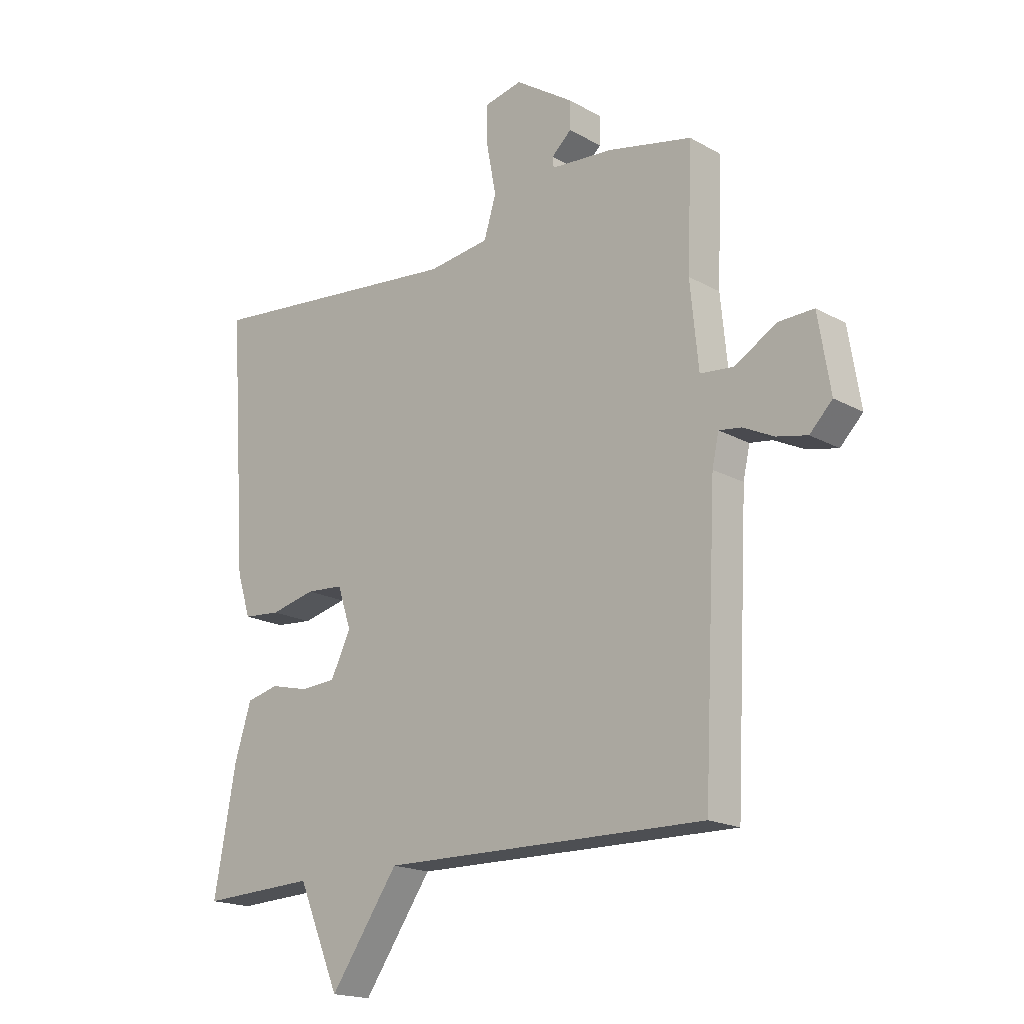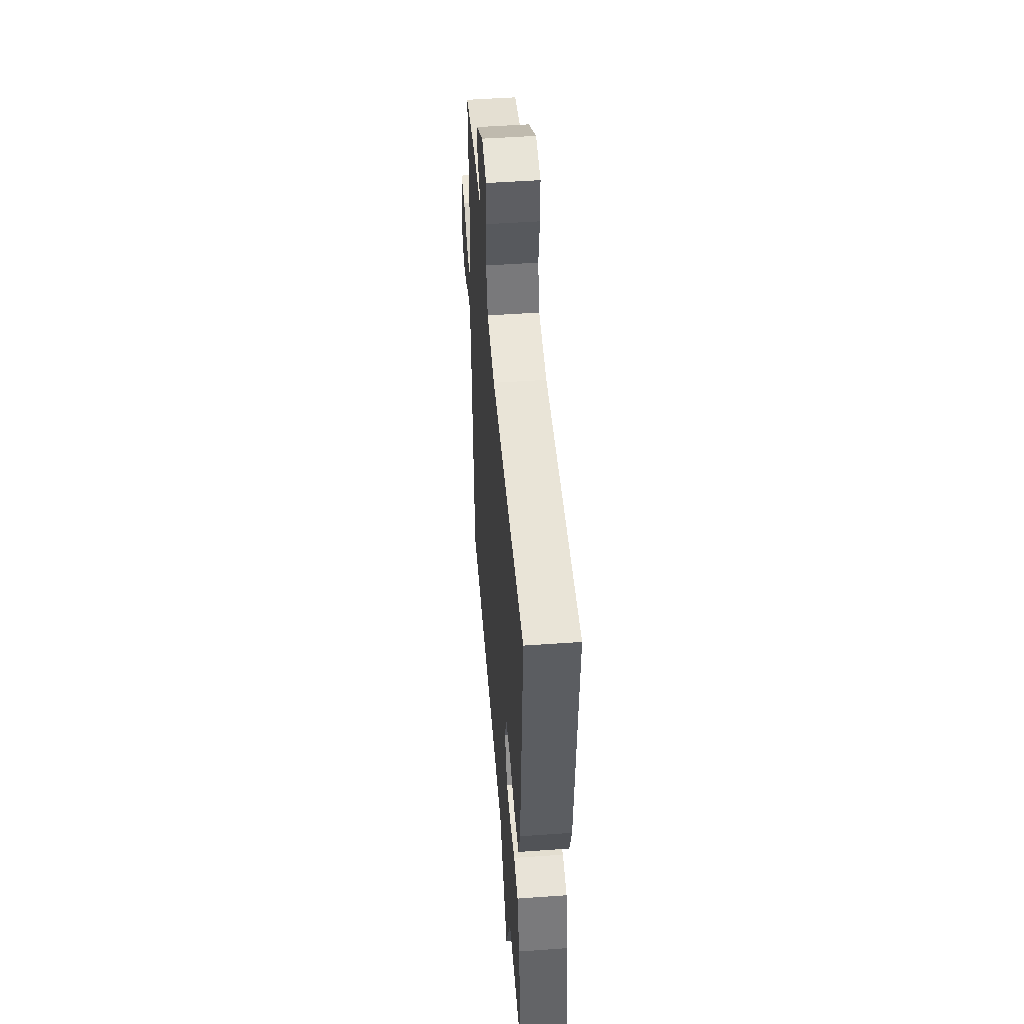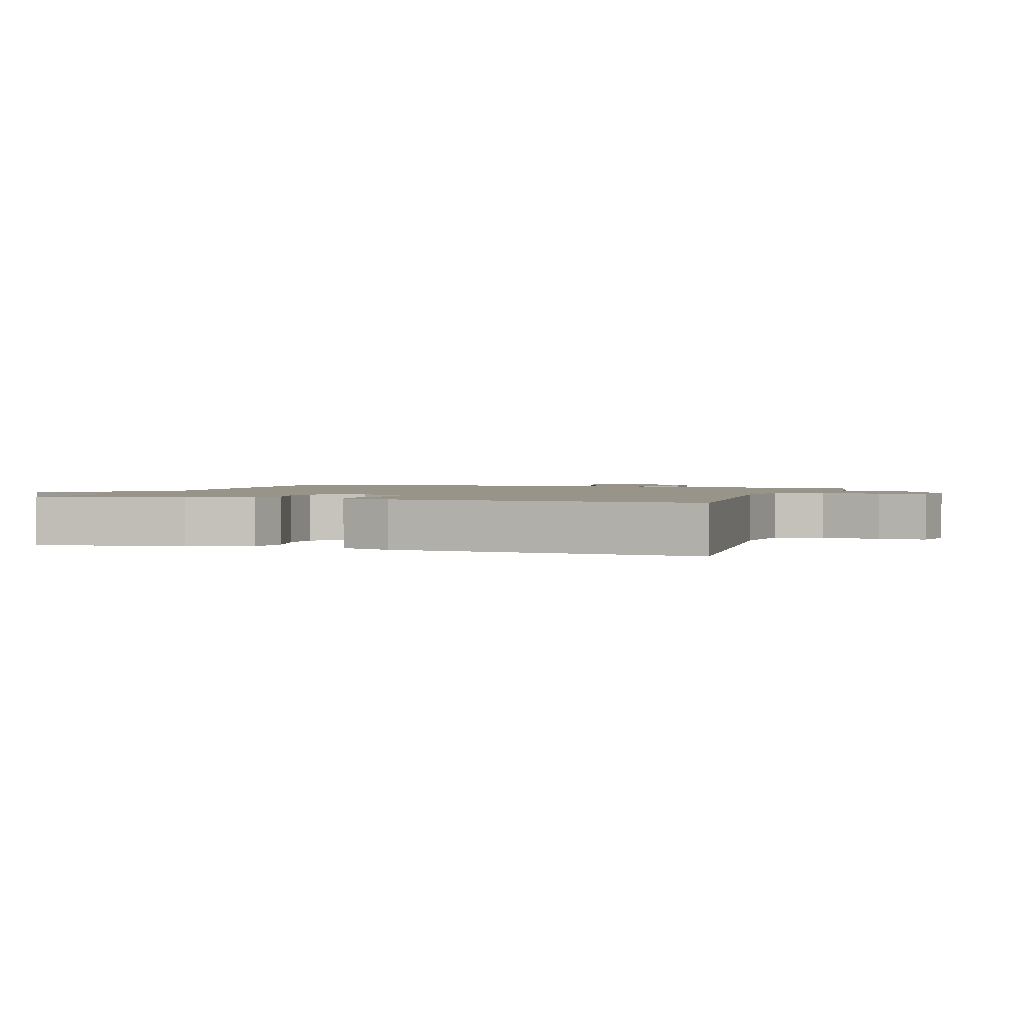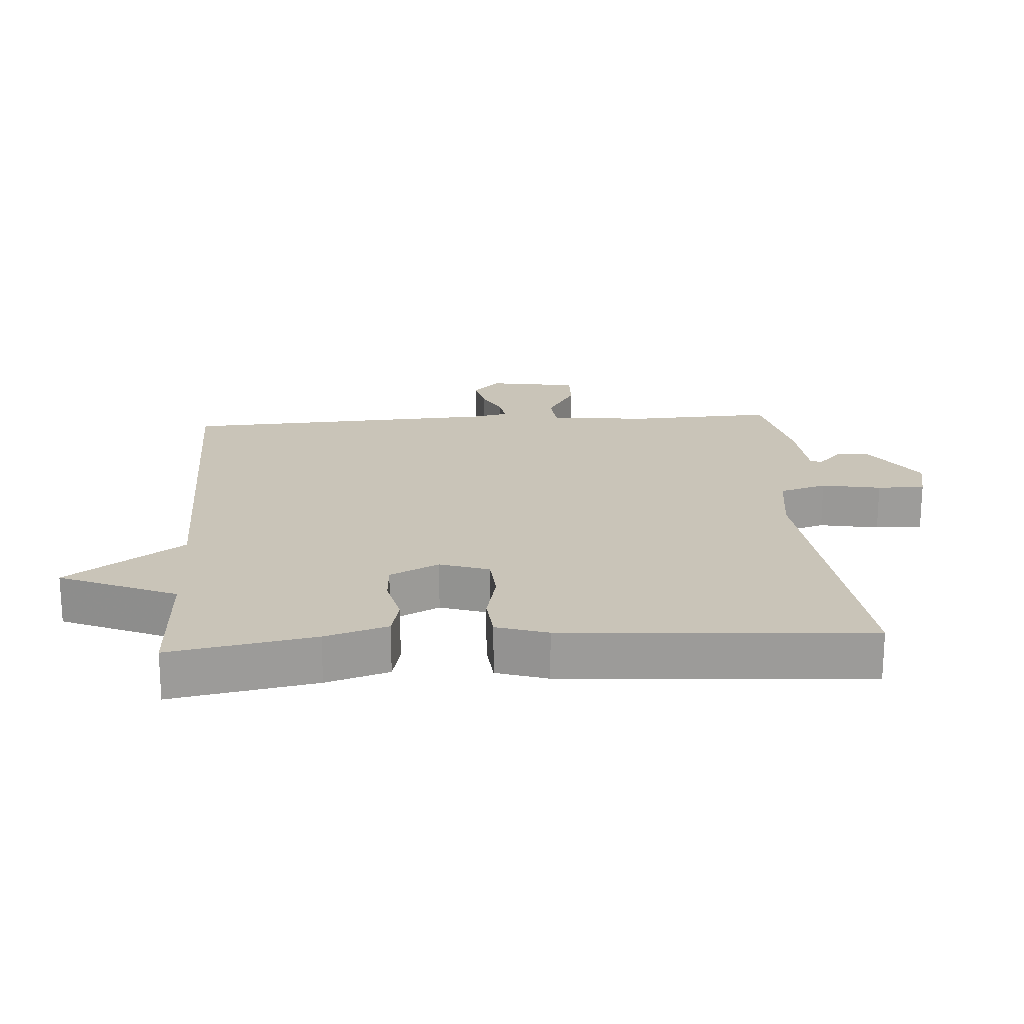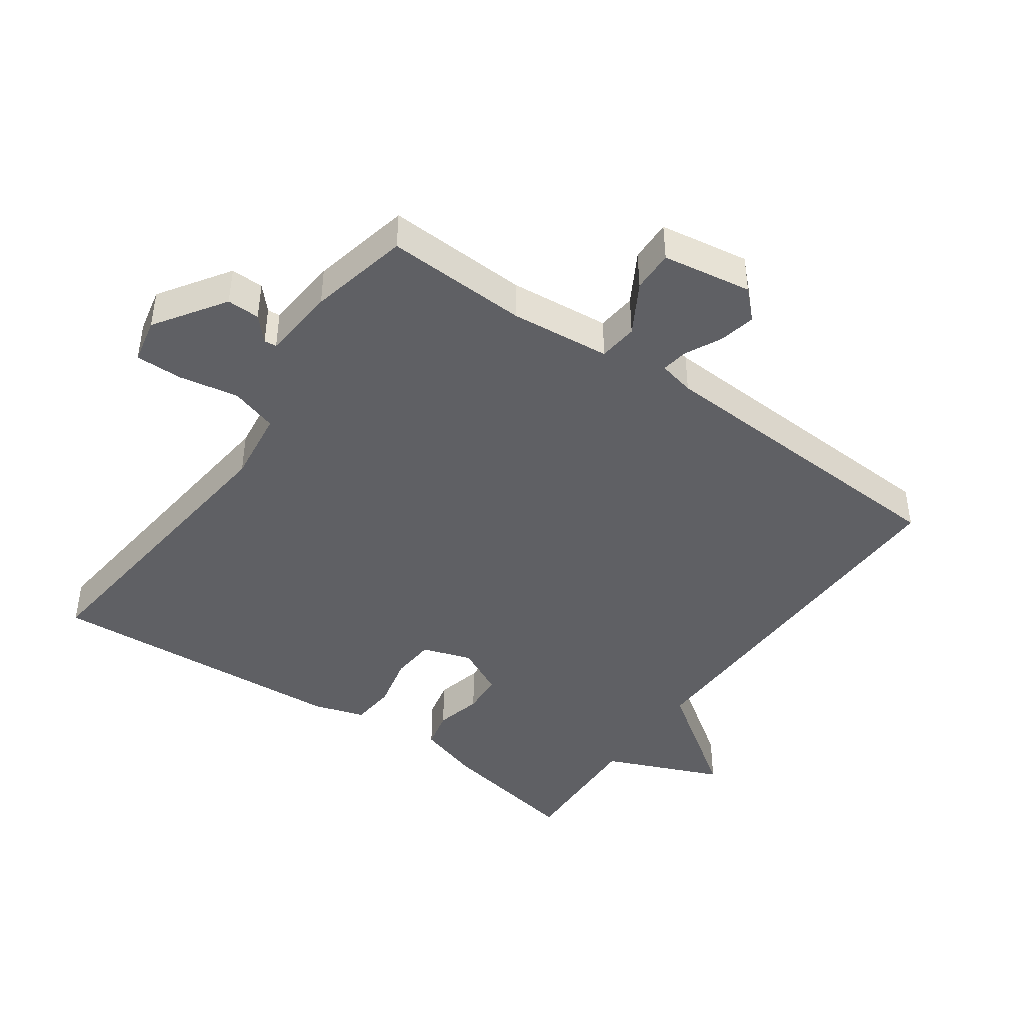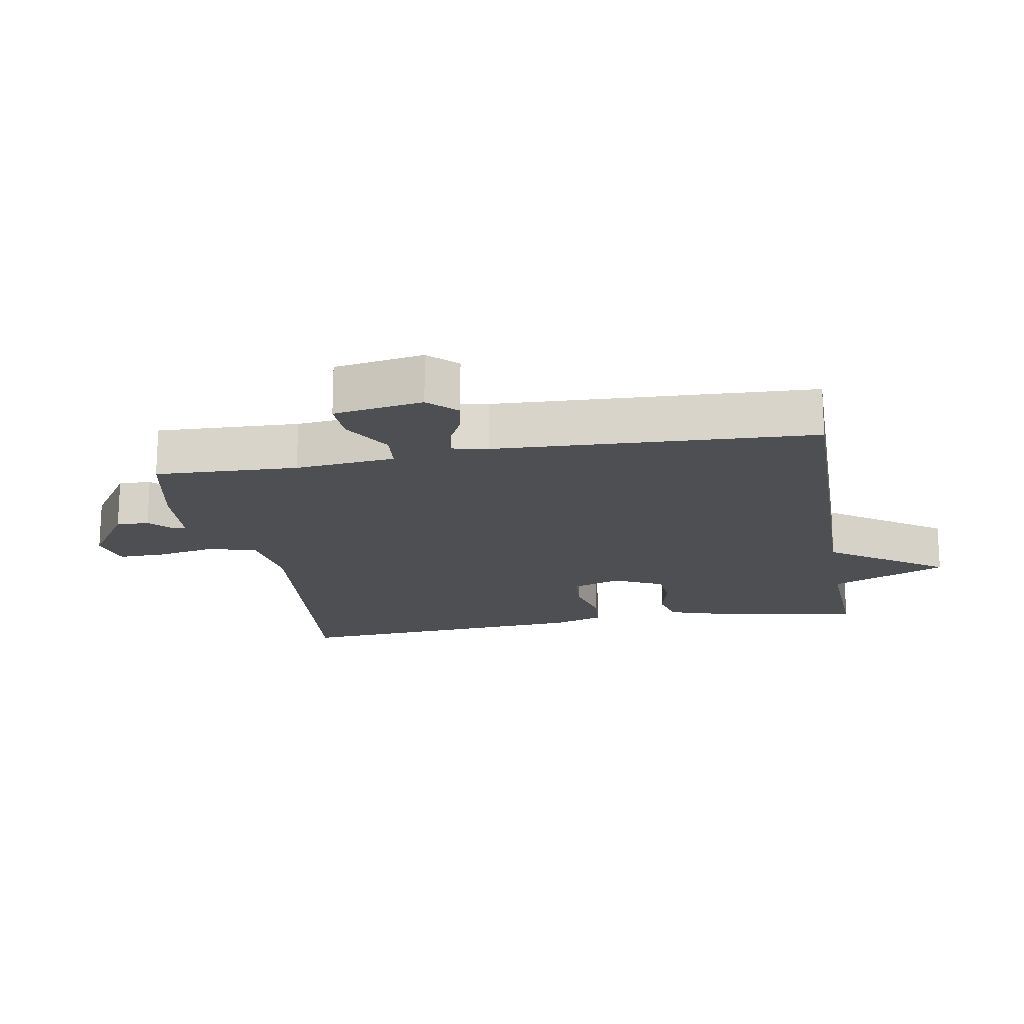
<metadata>
{"format":"obj","ext":"obj","renderer":"f3d","projection":"perspective","resolution":1024,"background":"white","views":[{"elev":-18.2,"azim":42.9,"up":"+Z"},{"elev":49.5,"azim":-94.5,"up":"+Z"},{"elev":1.8,"azim":-71.5,"up":"+Y"},{"elev":20.2,"azim":-93.9,"up":"+Y"},{"elev":-43.6,"azim":54.6,"up":"+Y"},{"elev":-17.8,"azim":100.1,"up":"+Y"}]}
</metadata>
<code>
v 0.5 0.07 0.5
v 0.491 0.07 0.283
v 0.506 0.07 0.131
v 0.566 0.07 0.125
v 0.643 0.07 0.17
v 0.707 0.07 0.172
v 0.729 0.07 0.036
v 0.688 0.07 -0.006
v 0.632 0.07 0.006
v 0.577 0.07 0.033
v 0.536 0.07 0.039
v 0.524 0.07 -0.016
v 0.5 0.07 -0.5
v -0.091 0.07 -0.491
v -0.215 0.07 -0.669
v -0.291 0.07 -0.491
v -0.5 0.07 -0.5
v -0.46 0.07 -0.28
v -0.43 0.07 -0.184
v -0.371 0.07 -0.17
v -0.3 0.07 -0.187
v -0.237 0.07 -0.183
v -0.2 0.07 -0.108
v -0.225 0.07 -0.033
v -0.293 0.07 -0.028
v -0.375 0.07 -0.047
v -0.443 0.07 -0.041
v -0.468 0.07 0.037
v -0.5 0.07 0.5
v -0.023 0.07 0.451
v 0.089 0.07 0.466
v 0.111 0.07 0.538
v 0.094 0.07 0.628
v 0.093 0.07 0.7
v 0.162 0.07 0.715
v 0.269 0.07 0.644
v 0.268 0.07 0.594
v 0.232 0.07 0.561
v 0.234 0.07 0.542
v 0.347 0.07 0.533
v 0.5 0 0.5
v 0.491 0 0.283
v 0.506 0 0.131
v 0.566 0 0.125
v 0.643 0 0.17
v 0.707 0 0.172
v 0.729 0 0.036
v 0.688 0 -0.006
v 0.632 0 0.006
v 0.577 0 0.033
v 0.536 0 0.039
v 0.524 0 -0.016
v 0.5 0 -0.5
v -0.091 0 -0.491
v -0.215 0 -0.669
v -0.291 0 -0.491
v -0.5 0 -0.5
v -0.46 0 -0.28
v -0.43 0 -0.184
v -0.371 0 -0.17
v -0.3 0 -0.187
v -0.237 0 -0.183
v -0.2 0 -0.108
v -0.225 0 -0.033
v -0.293 0 -0.028
v -0.375 0 -0.047
v -0.443 0 -0.041
v -0.468 0 0.037
v -0.5 0 0.5
v -0.023 0 0.451
v 0.089 0 0.466
v 0.111 0 0.538
v 0.094 0 0.628
v 0.093 0 0.7
v 0.162 0 0.715
v 0.269 0 0.644
v 0.268 0 0.594
v 0.232 0 0.561
v 0.234 0 0.542
v 0.347 0 0.533
f 39 40 1 2
f 36 37 38
f 35 36 38
f 34 35 38
f 33 34 38
f 32 33 38
f 31 32 38 39
f 28 29 30
f 27 28 30
f 26 27 30
f 25 26 30
f 24 25 30 31
f 39 2 3
f 31 39 3
f 24 31 3
f 23 24 3
f 19 20 21
f 18 19 21
f 17 18 21
f 16 17 21
f 16 21 22
f 15 16 22
f 14 15 22
f 22 23 3
f 14 22 3
f 13 14 3
f 12 13 3
f 8 9 10
f 7 8 10
f 6 7 10
f 5 6 10
f 4 5 10
f 4 10 11
f 3 4 11
f 3 11 12
f 42 41 80 79
f 78 77 76
f 78 76 75
f 78 75 74
f 78 74 73
f 78 73 72
f 79 78 72 71
f 70 69 68
f 70 68 67
f 70 67 66
f 70 66 65
f 71 70 65 64
f 43 42 79
f 43 79 71
f 43 71 64
f 43 64 63
f 61 60 59
f 61 59 58
f 61 58 57
f 61 57 56
f 62 61 56
f 62 56 55
f 62 55 54
f 43 63 62
f 43 62 54
f 43 54 53
f 43 53 52
f 50 49 48
f 50 48 47
f 50 47 46
f 50 46 45
f 50 45 44
f 51 50 44
f 51 44 43
f 52 51 43
f 1 41 42 2
f 2 42 43 3
f 3 43 44 4
f 4 44 45 5
f 5 45 46 6
f 6 46 47 7
f 7 47 48 8
f 8 48 49 9
f 9 49 50 10
f 10 50 51 11
f 11 51 52 12
f 12 52 53 13
f 13 53 54 14
f 14 54 55 15
f 15 55 56 16
f 16 56 57 17
f 17 57 58 18
f 18 58 59 19
f 19 59 60 20
f 20 60 61 21
f 21 61 62 22
f 22 62 63 23
f 23 63 64 24
f 24 64 65 25
f 25 65 66 26
f 26 66 67 27
f 27 67 68 28
f 28 68 69 29
f 29 69 70 30
f 30 70 71 31
f 31 71 72 32
f 32 72 73 33
f 33 73 74 34
f 34 74 75 35
f 35 75 76 36
f 36 76 77 37
f 37 77 78 38
f 38 78 79 39
f 39 79 80 40
f 40 80 41 1

</code>
